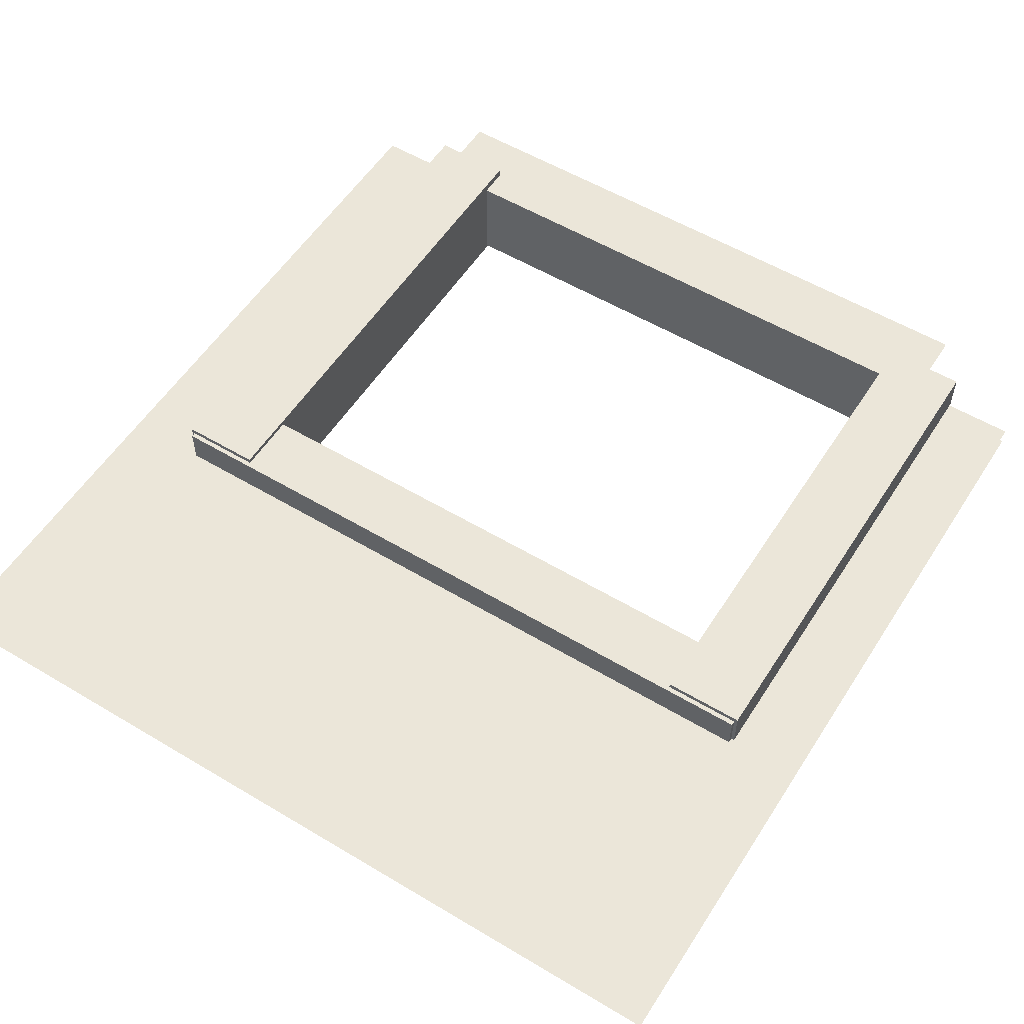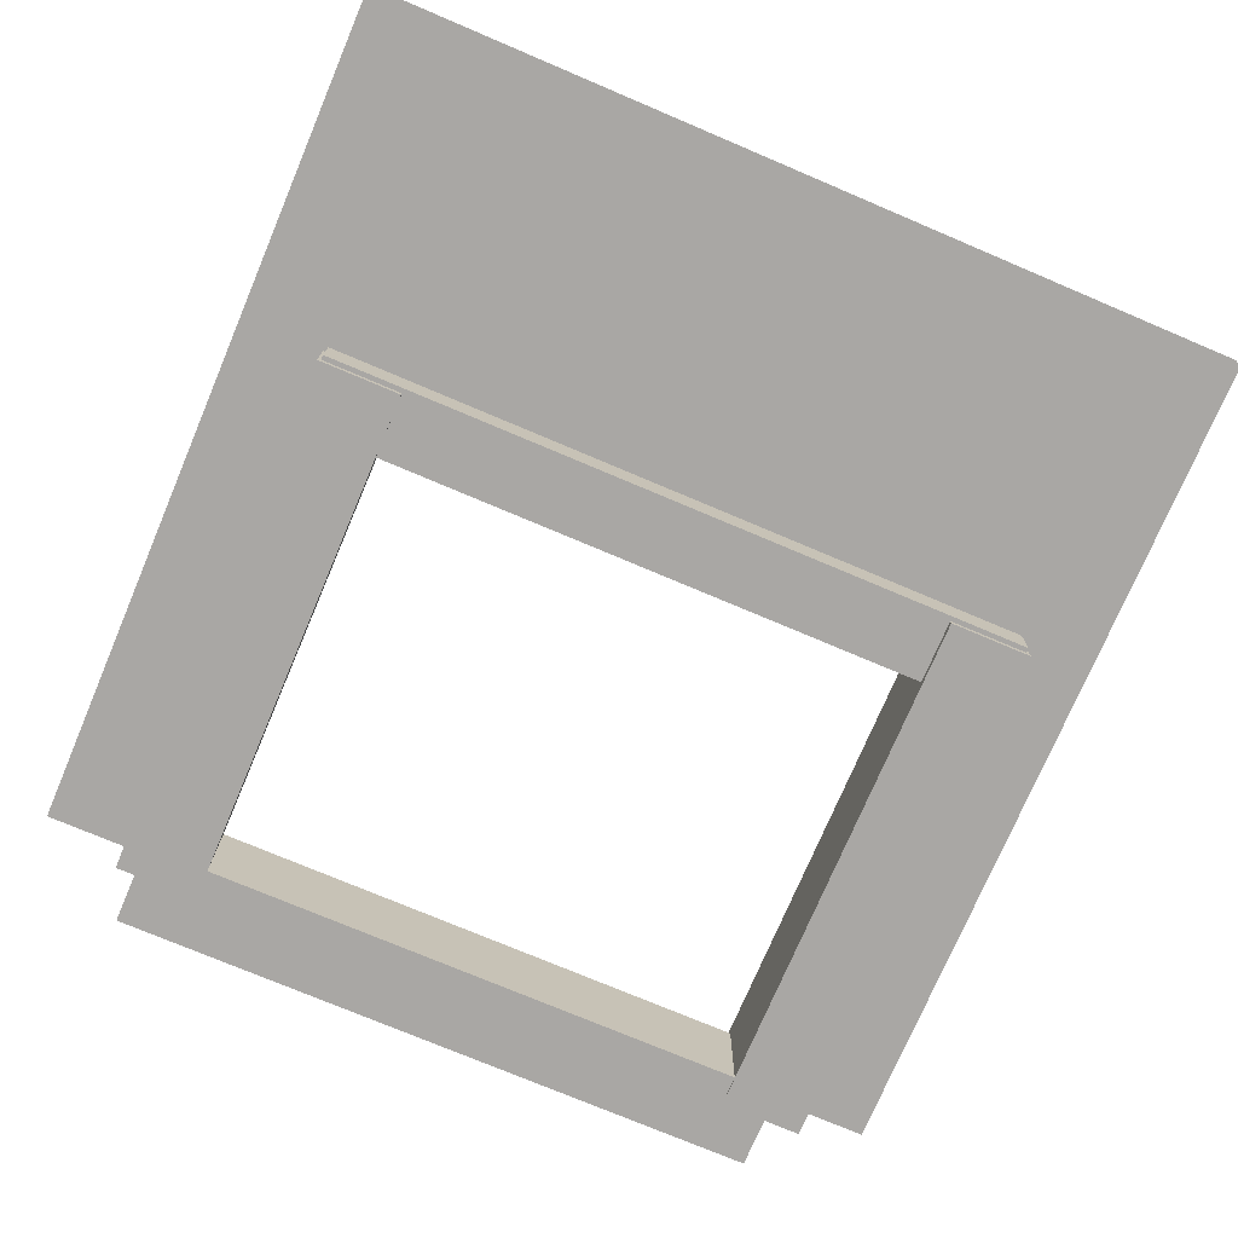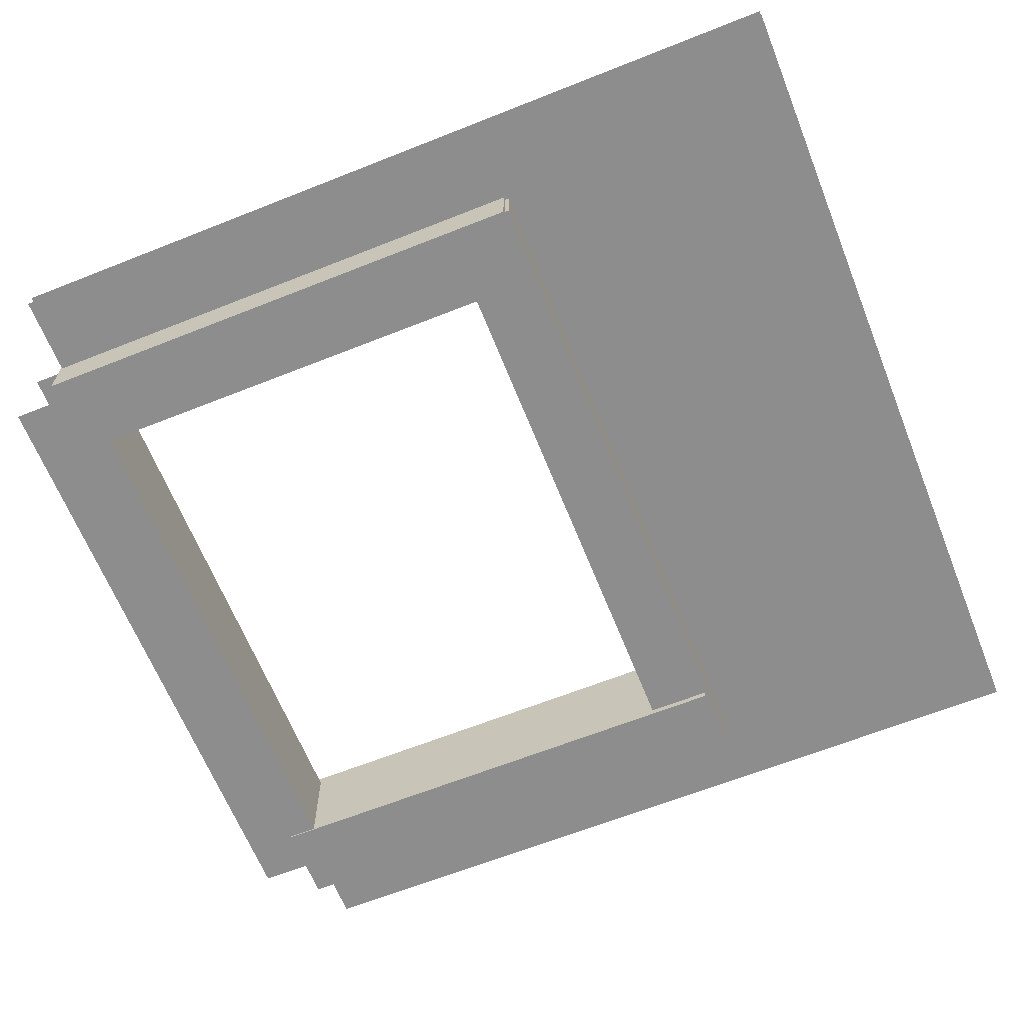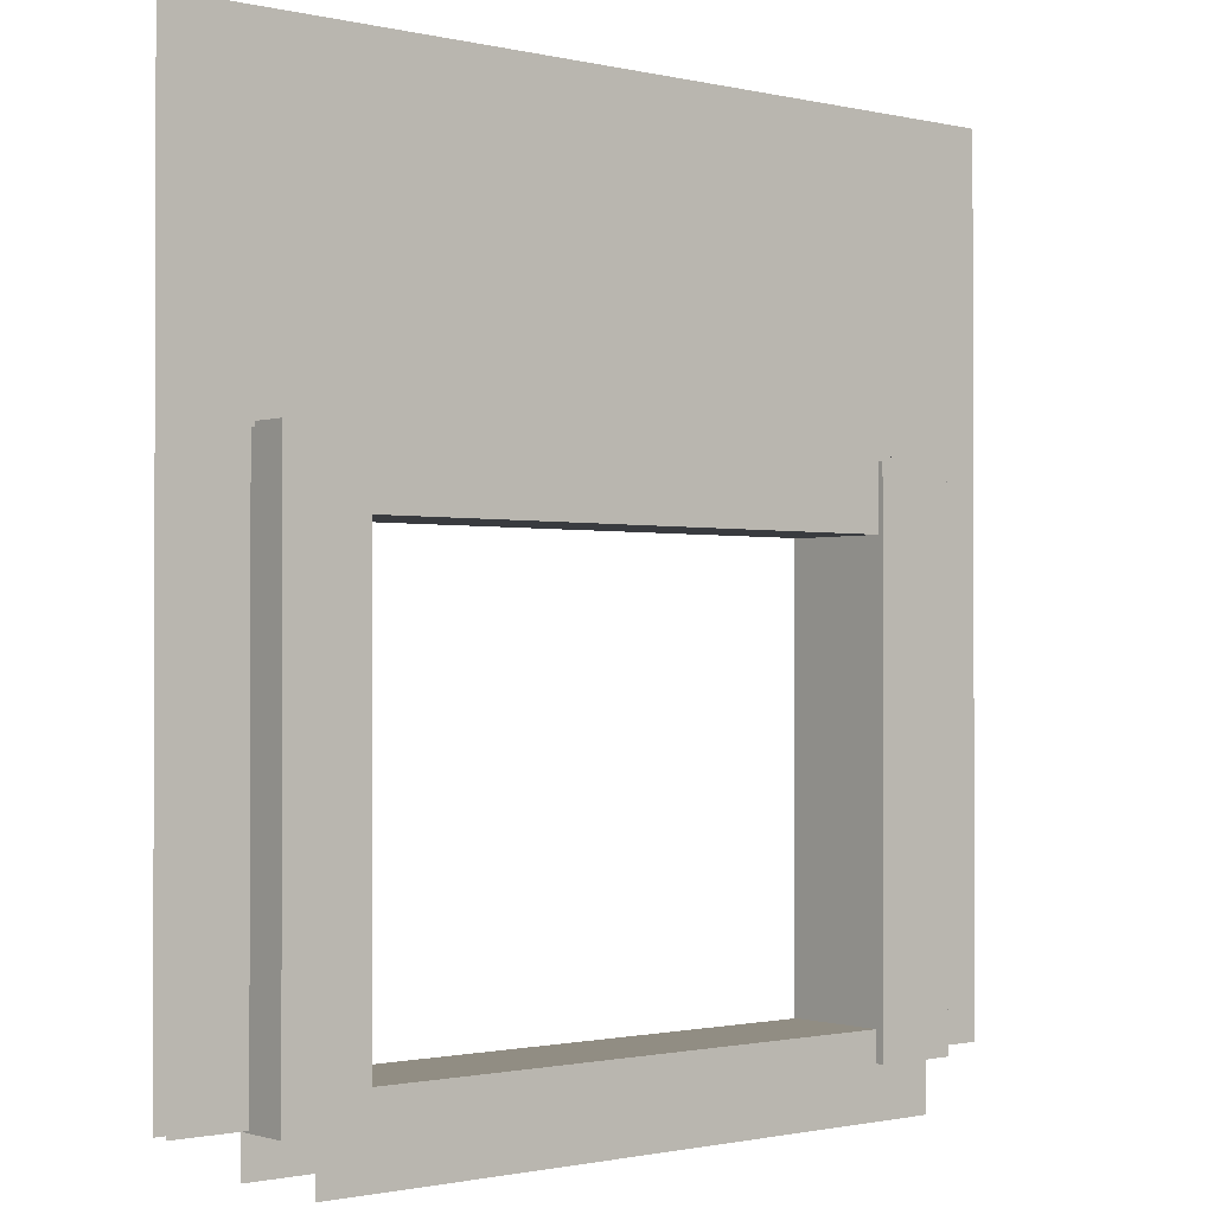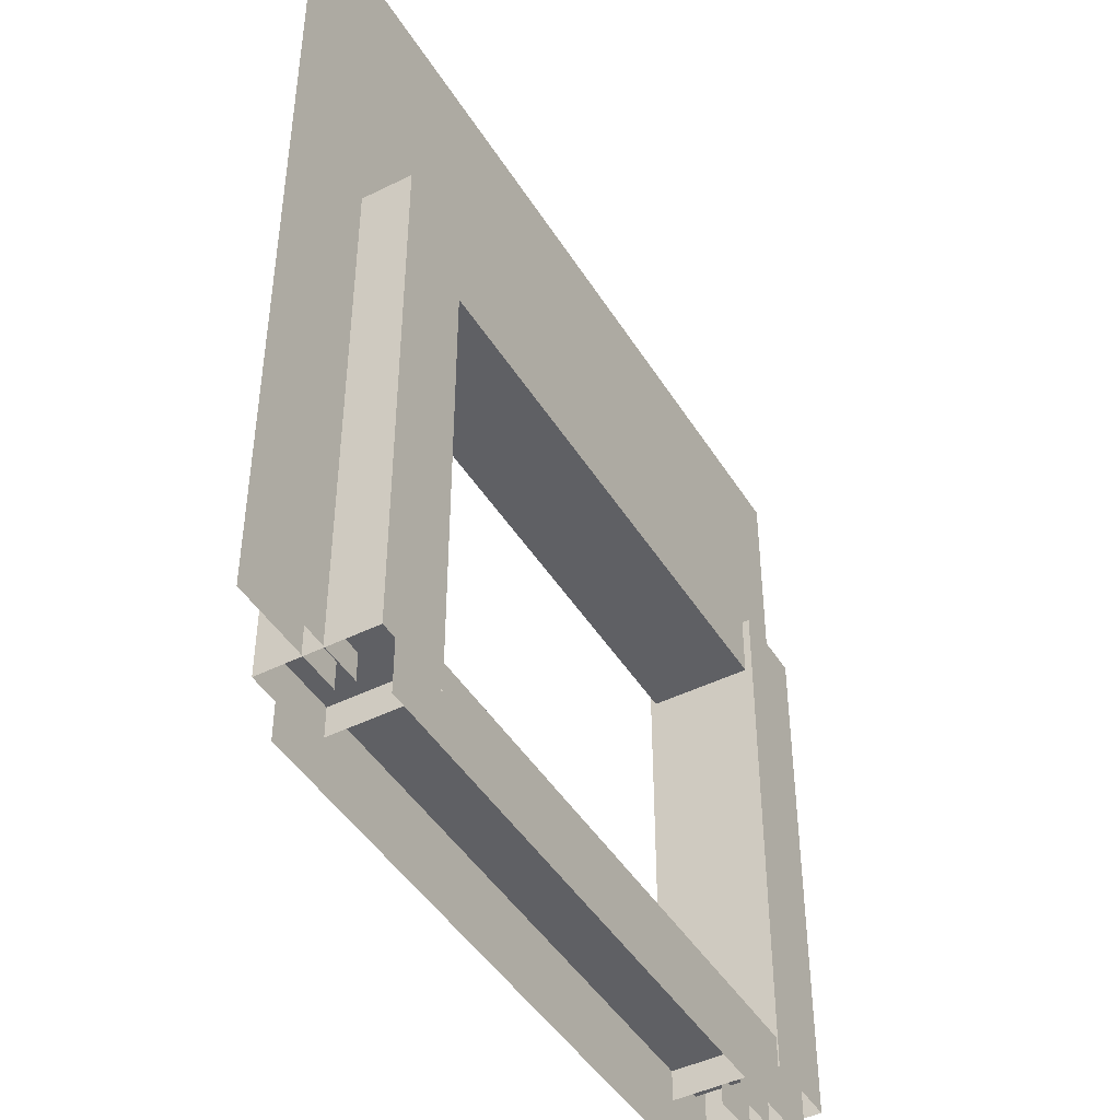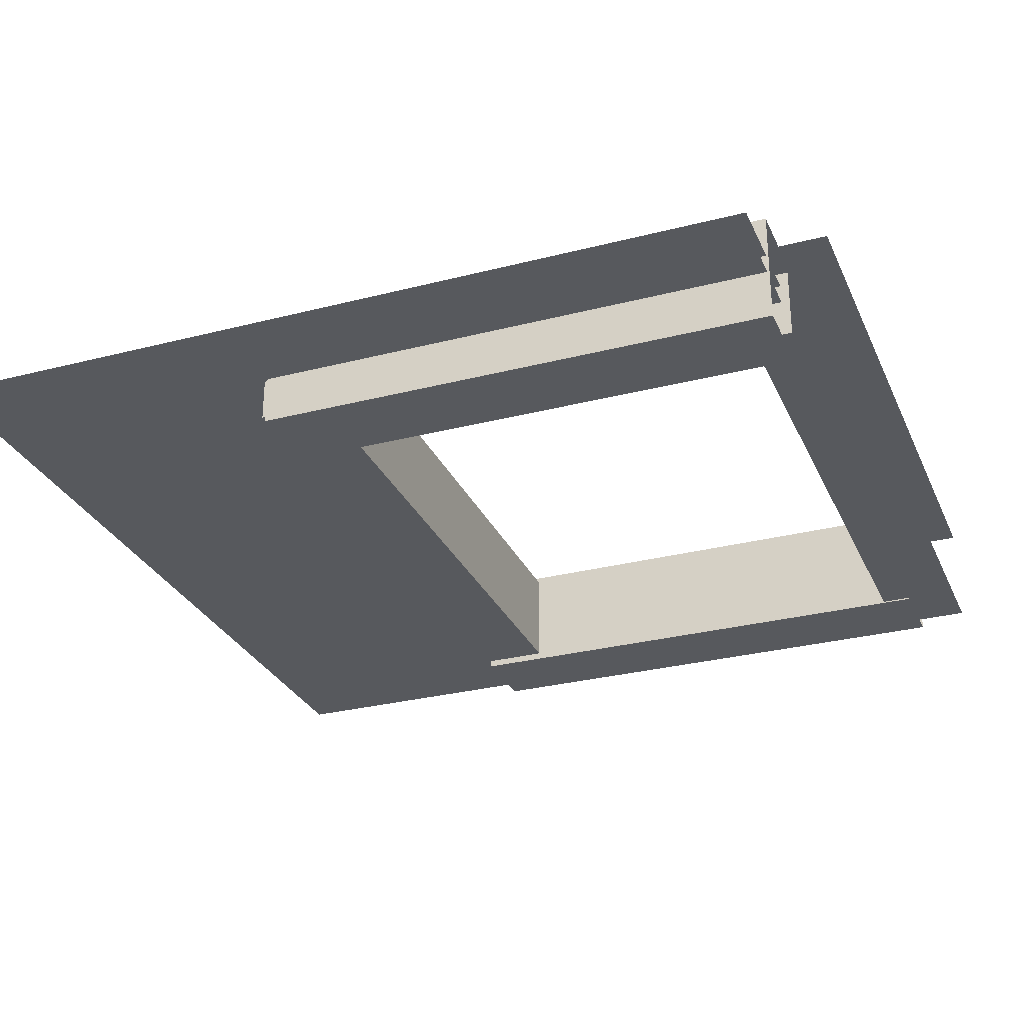
<metadata>
{"format":"obj","ext":"obj","renderer":"f3d","projection":"perspective","resolution":1024,"background":"white","views":[{"elev":55.5,"azim":-147.8,"up":"+Z"},{"elev":-74.7,"azim":157.0,"up":"+Z"},{"elev":-64.7,"azim":111.8,"up":"+Z"},{"elev":-1.1,"azim":-40.0,"up":"+Y"},{"elev":-45.2,"azim":119.9,"up":"+Y"},{"elev":-29.1,"azim":-69.1,"up":"+Z"}]}
</metadata>
<code>
v -37.51 73.41 -0.4978
v 37.51 73.41 -0.4978
v 37.51 0 -0.4978
v -37.51 0 -0.4978
v 26.7 0 -0.4978
v 26.7 42.29 -0.4978
v -26.61 0 -0.4978
v -26.61 42.29 -0.4978
v -37.51 73.41 1.144
v 37.51 73.41 1.144
v 37.51 0 1.144
v -37.51 0 1.144
v 26.7 0 1.144
v 26.7 42.29 1.144
v -26.61 0 1.144
v -26.61 42.29 1.144
v 28.79 2.442 4.105
v 28.79 2.442 -4.755
v 8.279 2.442 -4.755
v 8.279 2.442 4.105
v 8.279 -4.599 -4.755
v 28.79 -4.599 -4.755
v 8.279 -4.599 4.105
v 28.79 -4.599 4.105
v -28.12 2.442 4.105
v -28.12 -4.599 4.105
v -6.995 -4.599 4.105
v -6.995 2.442 4.105
v -28.12 -4.599 -4.755
v -28.12 2.442 -4.755
v -6.995 2.442 -4.755
v -6.995 -4.599 -4.755
v -31.27 45.75 -4.874
v -24.2 45.75 -4.874
v -24.2 30.43 -4.874
v -31.27 30.43 -4.874
v -24.2 30.43 4.874
v -24.2 45.75 4.874
v -31.27 30.43 4.874
v -31.27 45.75 4.874
v -31.27 -0.1873 -4.874
v -31.27 -0.1873 4.874
v -31.27 15.12 4.874
v -31.27 15.12 -4.874
v -24.2 -0.1873 4.874
v -24.2 -0.1873 -4.874
v -24.2 15.12 -4.874
v -24.2 15.12 4.874
v 30.18 46.16 -4.24
v 30.18 40.16 -4.24
v 8.073 40.16 -4.24
v 8.073 46.16 -4.24
v 8.073 40.16 4.401
v 30.18 40.16 4.401
v 8.073 46.16 4.401
v 30.18 46.16 4.401
v -30.98 46.16 -4.24
v -30.98 46.16 4.401
v -8.586 46.16 4.401
v -8.586 46.16 -4.24
v -30.98 40.16 4.401
v -30.98 40.16 -4.24
v -8.586 40.16 -4.24
v -8.586 40.16 4.401
v 23.37 45.75 -4.874
v 30.44 45.75 -4.874
v 30.44 30.43 -4.874
v 23.37 30.43 -4.874
v 30.44 30.43 4.874
v 30.44 45.75 4.874
v 23.37 30.43 4.874
v 23.37 45.75 4.874
v 23.37 -0.1873 -4.874
v 23.37 -0.1873 4.874
v 23.37 15.12 4.874
v 23.37 15.12 -4.874
v 30.44 -0.1873 4.874
v 30.44 -0.1873 -4.874
v 30.44 15.12 -4.874
v 30.44 15.12 4.874
f 1 2 6 8
f 5 6 2 3
f 7 4 1 8
f 9 16 14 10
f 13 11 10 14
f 15 16 9 12
f 17 18 19 20
f 21 19 18 22
f 20 23 24 17
f 25 26 27 28
f 29 30 31 32
f 28 31 30 25
f 28 27 23 20
f 32 31 19 21
f 20 19 31 28
f 33 34 35 36
f 37 35 34 38
f 36 39 40 33
f 41 42 43 44
f 45 46 47 48
f 44 47 46 41
f 44 43 39 36
f 48 47 35 37
f 36 35 47 44
f 40 39 37 38
f 48 37 39 43
f 45 48 43 42
f 34 33 40 38
f 49 50 51 52
f 53 51 50 54
f 52 55 56 49
f 57 58 59 60
f 61 62 63 64
f 60 63 62 57
f 60 59 55 52
f 64 63 51 53
f 52 51 63 60
f 59 58 61 64
f 55 59 64 53
f 56 55 53 54
f 62 61 58 57
f 49 56 54 50
f 65 66 67 68
f 69 67 66 70
f 68 71 72 65
f 73 74 75 76
f 77 78 79 80
f 76 79 78 73
f 76 75 71 68
f 80 79 67 69
f 68 67 79 76
f 69 70 72 71
f 80 69 71 75
f 77 80 75 74
f 66 65 72 70

</code>
